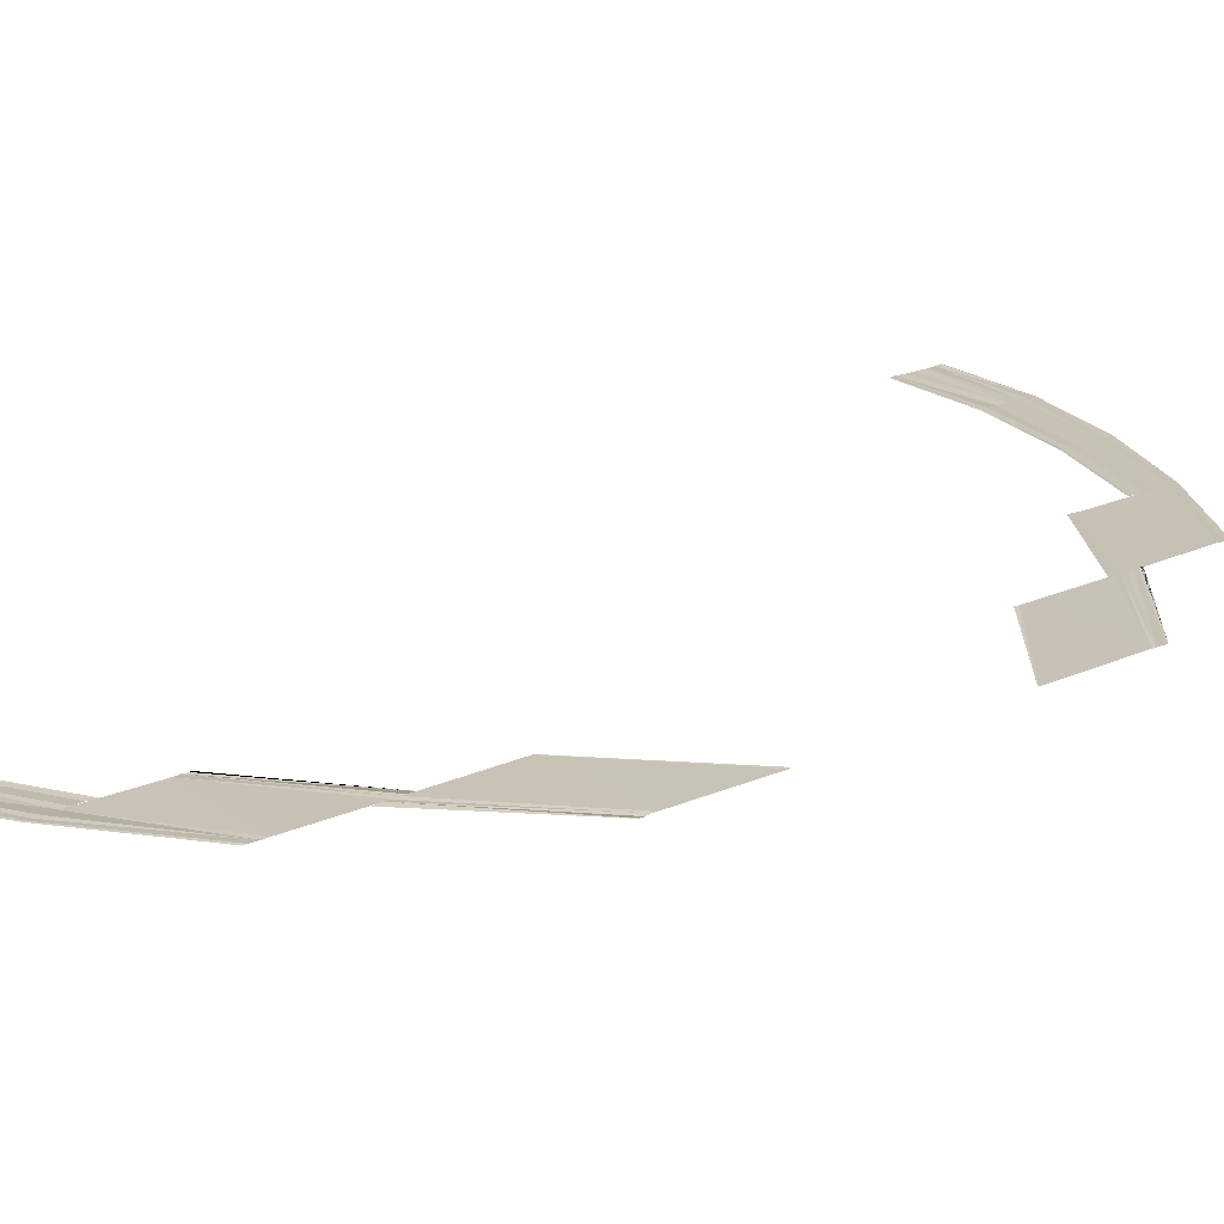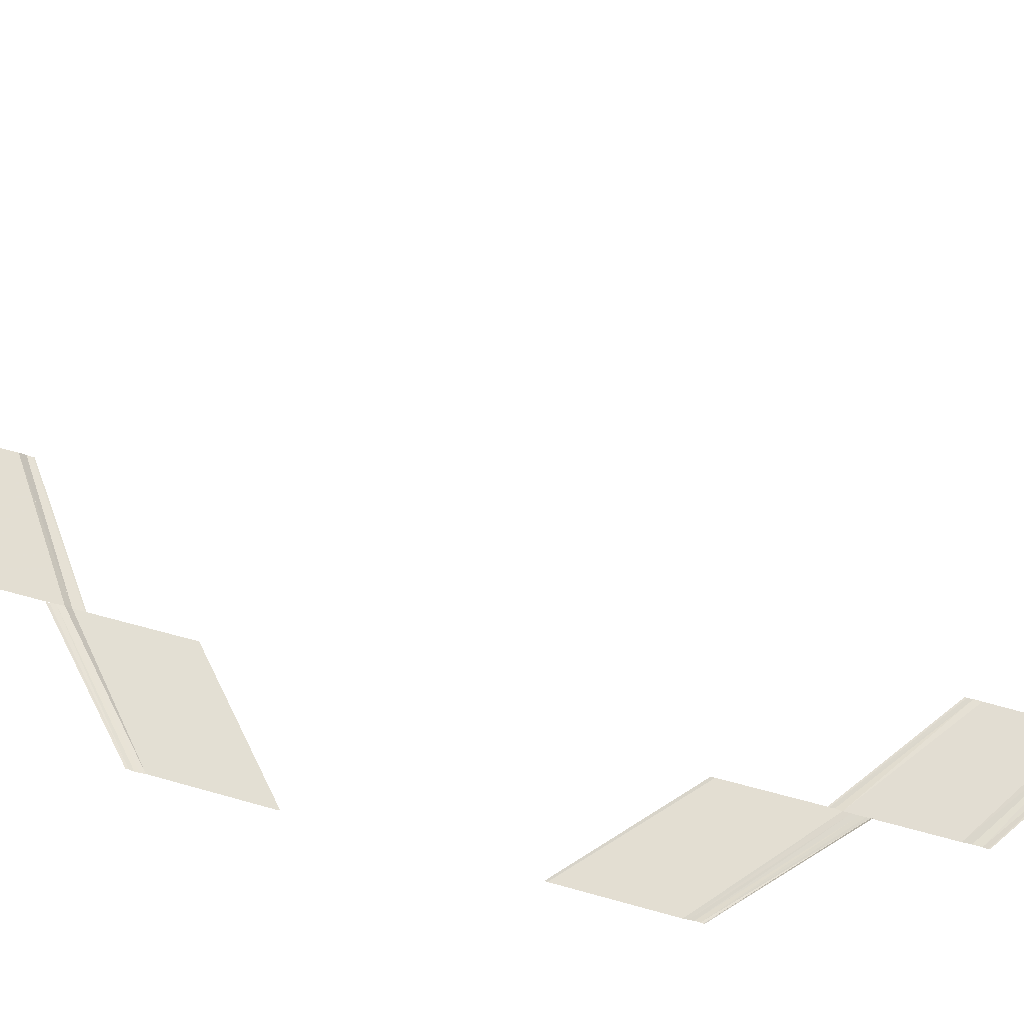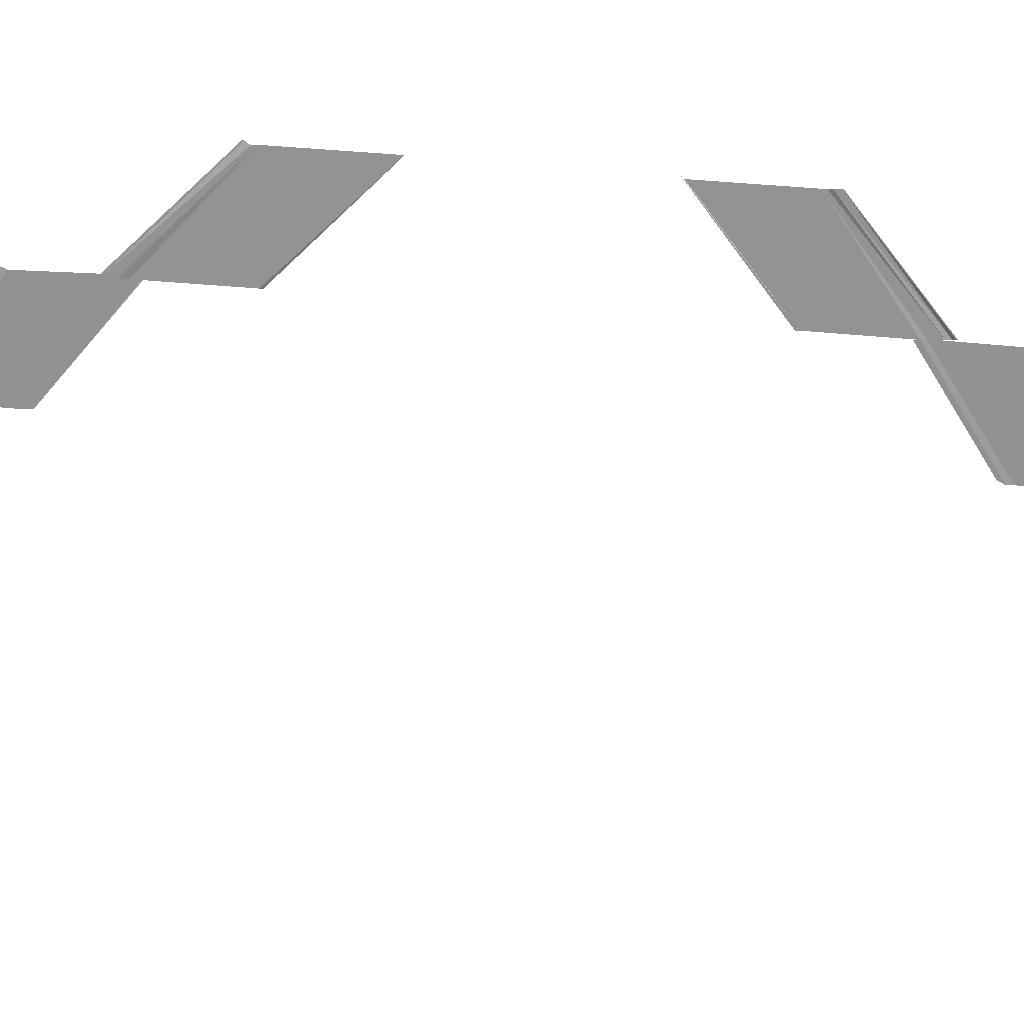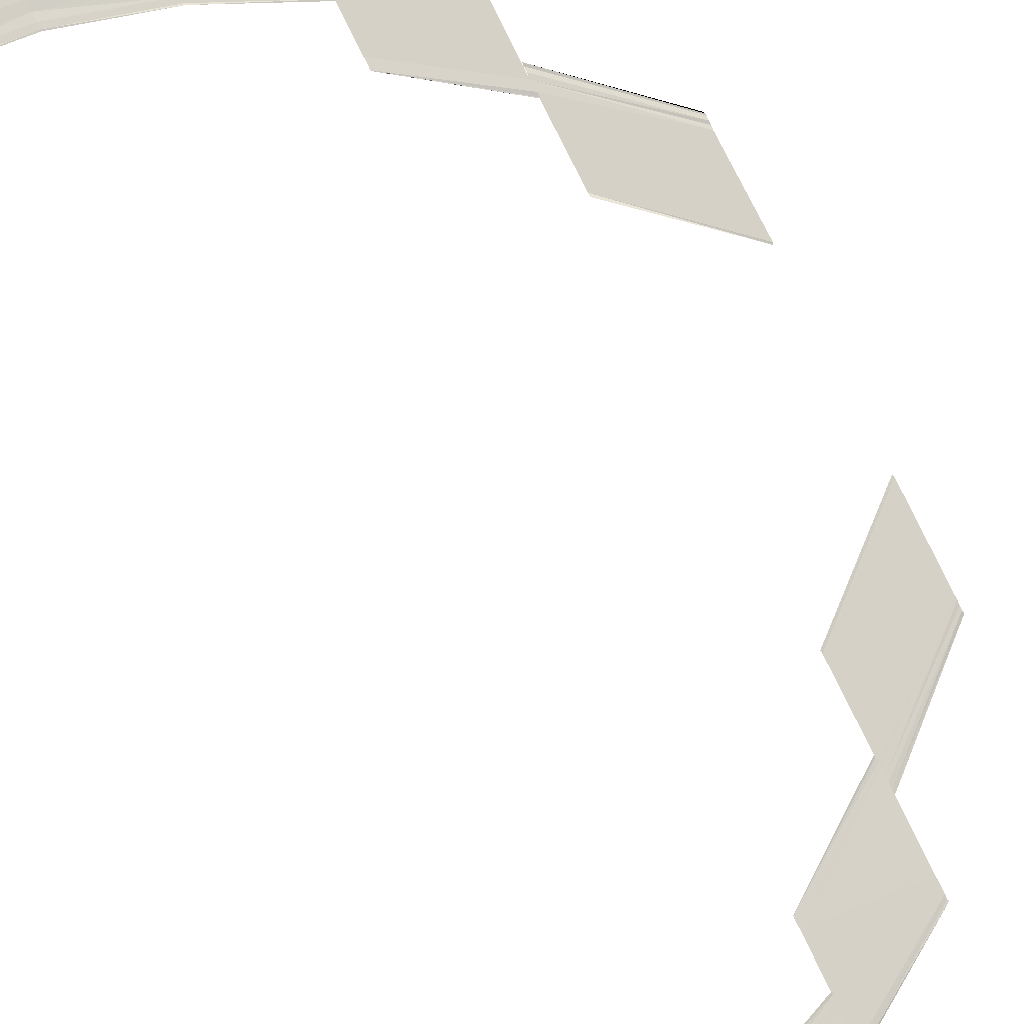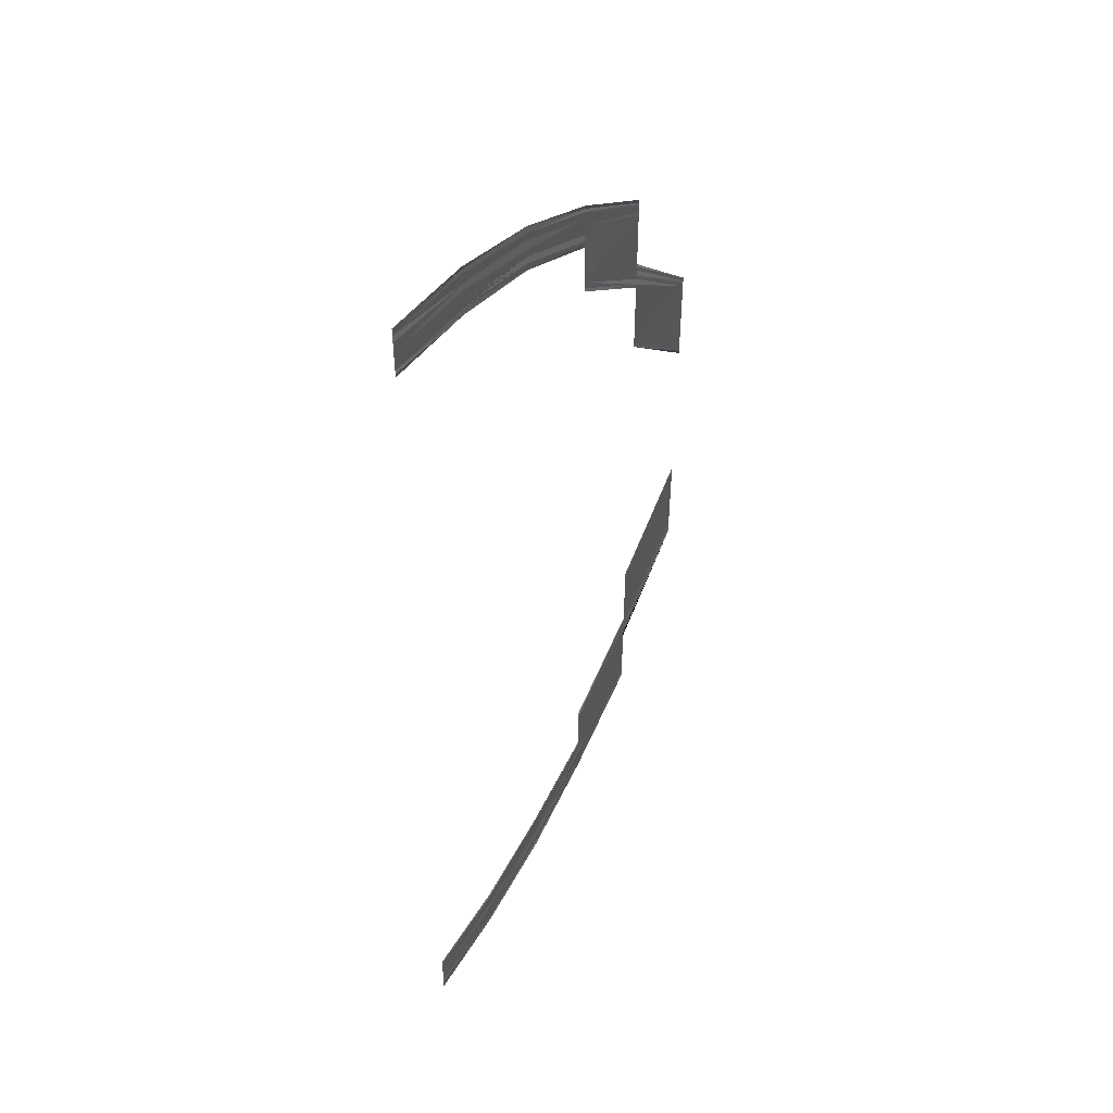
<metadata>
{"format":"obj","ext":"obj","renderer":"f3d","projection":"perspective","resolution":1024,"background":"white","views":[{"elev":19.2,"azim":49.1,"up":"+Y"},{"elev":67.2,"azim":105.5,"up":"+Y"},{"elev":-66.6,"azim":85.3,"up":"+Y"},{"elev":78.9,"azim":-25.9,"up":"+Y"},{"elev":49.4,"azim":-58.1,"up":"+Z"}]}
</metadata>
<code>
o 13809
v 2210 1876 15.48
v 2210 1876 15.47
v 2210 1876 15.48
v 2210 1876 15.47
v 2210 1876 15.48
v 2210 1876 15.47
v 2210 1876 15.47
v 2210 1876 15.47
v 2210 1876 15.47
v 2210 1876 15.47
v 2210 1876 15.47
v 2210 1876 15.47
v 2210 1876 15.47
v 2210 1876 15.47
v 2210 1876 15.47
v 2210 1876 15.47
v 2210 1876 15.47
v 2210 1876 15.47
v 2210 1876 15.47
v 2210 1876 15.47
v 2210 1876 15.47
v 2210 1876 15.47
v 2210 1876 15.48
v 2210 1876 15.47
v 2210 1876 15.47
v 2210 1876 15.48
v 2210 1876 15.47
v 2210 1876 15.48
v 2210 1876 15.47
v 2210 1876 15.47
v 2210 1876 15.47
v 2210 1876 15.47
v 2210 1876 15.47
v 2210 1876 15.47
v 2210 1876 15.47
v 2210 1876 15.47
v 2210 1876 15.47
v 2210 1876 15.47
v 2210 1876 15.47
v 2210 1876 15.47
v 2210 1876 15.47
v 2210 1876 15.47
v 2210 1876 15.47
v 2210 1876 15.47
v 2210 1876 15.47
v 2210 1876 15.47
v 2210 1876 15.47
v 2210 1876 15.47
v 2210 1876 15.47
v 2210 1876 15.47
v 2210 1876 15.47
v 2210 1876 15.47
v 2210 1876 15.47
v 2210 1876 15.47
v 2210 1876 15.47
v 2210 1876 15.47
v 2210 1876 15.47
v 2210 1876 15.47
v 2210 1876 15.47
v 2210 1876 15.47
v 2210 1876 15.47
v 2210 1876 15.47
v 2210 1876 15.47
v 2210 1876 15.47
v 2210 1876 15.47
v 2210 1876 15.47
v 2210 1876 15.47
v 2210 1876 15.47
v 2210 1876 15.47
v 2210 1876 15.47
v 2210 1876 15.47
v 2210 1876 15.47
v 2210 1876 15.47
v 2210 1876 15.47
v 2210 1876 15.47
v 2210 1876 15.47
v 2210 1876 15.47
v 2210 1876 15.47
v 2210 1876 15.47
v 2210 1876 15.47
v 2210 1876 15.47
v 2210 1876 15.47
v 2210 1876 15.47
v 2210 1876 15.47
v 2210 1876 15.47
v 2210 1876 15.47
v 2210 1876 15.47
v 2210 1876 15.47
v 2210 1876 15.47
v 2210 1876 15.47
v 2210 1876 15.47
v 2210 1876 15.47
v 2210 1876 15.47
v 2210 1876 15.47
v 2210 1876 15.47
v 2210 1876 15.47
v 2210 1876 15.47
v 2210 1876 15.47
v 2210 1876 15.47
v 2210 1876 15.47
v 2210 1876 15.46
v 2210 1876 15.47
v 2210 1876 15.47
v 2210 1876 15.46
v 2210 1876 15.47
v 2210 1876 15.46
v 2210 1876 15.47
v 2210 1876 15.47
v 2210 1876 15.47
v 2210 1876 15.46
v 2210 1876 15.46
v 2210 1876 15.47
v 2210 1876 15.47
v 2210 1876 15.47
v 2210 1876 15.47
v 2210 1876 15.47
v 2210 1876 15.47
v 2210 1876 15.47
v 2210 1876 15.47
v 2210 1876 15.47
v 2210 1876 15.47
v 2210 1876 15.47
v 2210 1876 15.47
v 2210 1876 15.46
v 2210 1876 15.47
v 2210 1876 15.46
v 2210 1876 15.47
v 2210 1876 15.47
v 2210 1876 15.46
v 2210 1876 15.47
v 2210 1876 15.46
v 2210 1876 15.47
v 2210 1876 15.47
v 2210 1876 15.46
v 2210 1876 15.47
v 2210 1876 15.47
v 2210 1876 15.46
v 2210 1876 15.47
v 2210 1876 15.46
v 2210 1876 15.47
v 2210 1876 15.46
v 2210 1876 15.47
v 2210 1876 15.47
v 2210 1876 15.46
v 2210 1876 15.47
v 2210 1876 15.46
v 2210 1876 15.46
v 2210 1876 15.46
v 2210 1876 15.46
v 2210 1876 15.46
v 2210 1876 15.46
v 2210 1876 15.46
v 2210 1876 15.46
v 2210 1876 15.47
v 2210 1876 15.46
v 2210 1876 15.47
v 2210 1876 15.46
v 2210 1876 15.47
v 2210 1876 15.46
v 2210 1876 15.47
v 2210 1876 15.47
v 2210 1876 15.46
v 2210 1876 15.47
v 2210 1876 15.46
v 2210 1876 15.45
v 2210 1876 15.46
v 2210 1876 15.46
v 2210 1876 15.45
v 2210 1876 15.46
v 2210 1876 15.45
v 2210 1876 15.46
v 2210 1876 15.45
v 2210 1876 15.46
v 2210 1876 15.46
v 2210 1876 15.45
v 2210 1876 15.46
v 2210 1876 15.46
v 2210 1876 15.45
v 2210 1876 15.46
v 2210 1876 15.46
v 2210 1876 15.45
v 2210 1876 15.45
v 2210 1876 15.46
v 2210 1876 15.45
v 2210 1876 15.46
v 2210 1876 15.45
v 2210 1876 15.44
v 2210 1876 15.45
v 2210 1876 15.45
v 2210 1876 15.45
v 2210 1876 15.44
v 2210 1876 15.45
v 2210 1876 15.44
v 2210 1876 15.45
v 2210 1876 15.45
v 2210 1876 15.44
v 2210 1876 15.45
v 2210 1876 15.44
v 2210 1876 15.45
v 2210 1876 15.44
v 2210 1876 15.44
v 2210 1876 15.45
v 2210 1876 15.45
v 2210 1876 15.45
v 2210 1876 15.45
v 2210 1876 15.44
v 2210 1876 15.45
v 2210 1876 15.44
v 2210 1876 15.45
v 2210 1876 15.45
v 2210 1876 15.45
v 2210 1876 15.44
v 2210 1876 15.44
v 2210 1876 15.45
v 2210 1876 15.44
v 2210 1876 15.43
v 2210 1876 15.44
v 2210 1876 15.43
v 2210 1876 15.44
v 2210 1876 15.44
v 2210 1876 15.43
v 2210 1876 15.43
v 2210 1876 15.44
v 2210 1876 15.43
v 2210 1876 15.44
v 2210 1876 15.43
v 2210 1876 15.44
v 2210 1876 15.4
v 2210 1876 15.4
v 2210 1876 15.41
v 2210 1876 15.4
v 2210 1876 15.41
v 2210 1876 15.41
v 2210 1876 15.4
v 2210 1876 15.41
v 2210 1876 15.41
v 2210 1876 15.41
v 2210 1876 15.41
v 2210 1876 15.4
v 2210 1876 15.41
v 2210 1876 15.4
v 2210 1876 15.39
v 2210 1876 15.4
v 2210 1876 15.39
v 2210 1876 15.4
v 2210 1876 15.39
v 2210 1876 15.4
v 2210 1876 15.4
v 2210 1876 15.39
v 2210 1876 15.4
v 2210 1876 15.39
v 2210 1876 15.4
v 2210 1876 15.4
v 2210 1876 15.4
v 2210 1876 15.4
v 2210 1876 15.4
v 2210 1876 15.4
v 2210 1876 15.4
v 2210 1876 15.39
v 2210 1876 15.4
v 2210 1876 15.4
v 2210 1876 15.4
v 2210 1876 15.4
v 2210 1876 15.39
v 2210 1876 15.4
v 2210 1876 15.39
v 2210 1876 15.4
v 2210 1876 15.4
v 2210 1876 15.39
v 2210 1876 15.4
v 2210 1876 15.39
v 2210 1876 15.4
v 2210 1876 15.4
v 2210 1876 15.39
v 2210 1876 15.4
v 2210 1876 15.4
v 2210 1876 15.4
v 2210 1876 15.4
v 2210 1876 15.39
v 2210 1876 15.39
v 2210 1876 15.4
v 2210 1876 15.39
v 2210 1876 15.4
v 2210 1876 15.39
v 2210 1876 15.39
v 2210 1876 15.39
v 2210 1876 15.4
v 2210 1876 15.39
v 2210 1876 15.4
v 2210 1876 15.39
v 2210 1876 15.4
v 2210 1876 15.39
v 2210 1876 15.4
v 2210 1876 15.4
v 2210 1876 15.39
v 2210 1876 15.4
v 2210 1876 15.39
v 2210 1876 15.38
v 2210 1876 15.39
v 2210 1876 15.38
v 2210 1876 15.39
v 2210 1876 15.38
v 2210 1876 15.39
v 2210 1876 15.39
v 2210 1876 15.38
v 2210 1876 15.39
v 2210 1876 15.38
v 2210 1876 15.39
v 2210 1876 15.39
v 2210 1876 15.38
v 2210 1876 15.39
v 2210 1876 15.39
v 2210 1876 15.38
v 2210 1876 15.39
v 2210 1876 15.38
v 2210 1876 15.39
v 2210 1876 15.38
v 2210 1876 15.39
v 2210 1876 15.39
v 2210 1876 15.38
v 2210 1876 15.39
v 2210 1876 15.38
v 2210 1876 15.39
v 2210 1876 15.38
v 2210 1876 15.38
v 2210 1876 15.38
v 2210 1876 15.38
v 2210 1876 15.38
v 2210 1876 15.38
v 2210 1876 15.38
v 2210 1876 15.38
v 2210 1876 15.38
v 2210 1876 15.38
v 2210 1876 15.38
v 2210 1876 15.38
v 2210 1876 15.38
v 2210 1876 15.38
v 2210 1876 15.38
v 2210 1876 15.38
v 2210 1876 15.38
v 2210 1876 15.38
v 2210 1876 15.37
v 2210 1876 15.38
v 2210 1876 15.37
v 2210 1876 15.38
v 2210 1876 15.38
v 2210 1876 15.37
v 2210 1876 15.38
v 2210 1876 15.38
v 2210 1876 15.37
v 2210 1876 15.38
v 2210 1876 15.37
v 2210 1876 15.38
v 2210 1876 15.37
v 2210 1876 15.38
v 2210 1876 15.38
v 2210 1876 15.38
v 2210 1876 15.38
v 2210 1876 15.38
v 2210 1876 15.38
v 2210 1876 15.38
v 2210 1876 15.38
v 2210 1876 15.38
v 2210 1876 15.38
v 2210 1876 15.38
v 2210 1876 15.38
v 2210 1876 15.38
v 2210 1876 15.38
v 2210 1876 15.38
v 2210 1876 15.38
v 2210 1876 15.37
v 2210 1876 15.37
v 2210 1876 15.37
v 2210 1876 15.37
v 2210 1876 15.37
v 2210 1876 15.37
v 2210 1876 15.37
v 2210 1876 15.38
v 2210 1876 15.37
v 2210 1876 15.38
v 2210 1876 15.37
v 2210 1876 15.38
v 2210 1876 15.38
v 2210 1876 15.37
v 2210 1876 15.38
v 2210 1876 15.38
v 2210 1876 15.38
v 2210 1876 15.38
v 2210 1876 15.38
v 2210 1876 15.38
v 2210 1876 15.38
v 2210 1876 15.38
v 2210 1876 15.37
v 2210 1876 15.37
v 2210 1876 15.37
v 2210 1876 15.37
v 2210 1876 15.37
v 2210 1876 15.37
v 2210 1876 15.37
v 2210 1876 15.37
v 2210 1876 15.37
v 2210 1876 15.38
v 2210 1876 15.38
v 2210 1876 15.37
v 2210 1876 15.38
v 2210 1876 15.37
v 2210 1876 15.38
v 2210 1876 15.38
v 2210 1876 15.38
v 2210 1876 15.38
v 2210 1876 15.38
v 2210 1876 15.38
v 2210 1876 15.38
v 2210 1876 15.38
v 2210 1876 15.38
v 2210 1876 15.37
v 2210 1876 15.37
v 2210 1876 15.37
v 2210 1876 15.37
v 2210 1876 15.37
v 2210 1876 15.37
v 2210 1876 15.37
v 2210 1876 15.37
v 2210 1876 15.37
v 2210 1876 15.37
v 2210 1876 15.37
v 2210 1876 15.37
v 2210 1876 15.37
v 2210 1876 15.37
v 2210 1876 15.37
v 2210 1876 15.37
v 2210 1876 15.38
v 2210 1876 15.38
v 2210 1876 15.38
v 2210 1876 15.38
v 2210 1876 15.38
v 2210 1876 15.38
v 2210 1876 15.37
v 2210 1876 15.37
v 2210 1876 15.37
v 2210 1876 15.37
v 2210 1876 15.37
v 2210 1876 15.37
v 2210 1876 15.37
v 2210 1876 15.37
v 2210 1876 15.37
v 2210 1876 15.37
v 2210 1876 15.37
v 2210 1876 15.37
v 2210 1876 15.37
v 2210 1876 15.37
v 2210 1876 15.37
v 2210 1876 15.38
v 2210 1876 15.37
v 2210 1876 15.38
v 2210 1876 15.38
v 2210 1876 15.38
v 2210 1876 15.38
v 2210 1876 15.38
v 2210 1876 15.38
f 1 2 3
f 2 4 5
f 6 4 5
f 7 6 3
f 7 6 8
f 6 9 10
f 11 9 10
f 12 11 8
f 12 11 13
f 11 14 15
f 16 14 15
f 17 16 13
f 17 16 18
f 19 20 18
f 16 21 22
f 20 21 22
f 23 24 25
f 23 24 26
f 24 27 28
f 24 29 30
f 31 29 30
f 32 31 25
f 32 31 33
f 31 34 35
f 36 34 35
f 37 36 33
f 37 36 38
f 36 39 40
f 41 39 40
f 42 41 38
f 42 41 43
f 41 44 45
f 46 47 48
f 47 49 50
f 51 49 50
f 52 51 48
f 52 51 53
f 51 54 55
f 56 54 55
f 57 56 53
f 57 56 58
f 56 59 60
f 61 59 60
f 62 61 58
f 62 61 63
f 64 65 63
f 61 66 67
f 65 66 67
f 68 69 70
f 68 69 71
f 69 72 73
f 69 74 75
f 76 74 75
f 77 76 70
f 77 76 78
f 76 79 80
f 81 79 80
f 82 81 78
f 82 81 83
f 81 84 85
f 86 84 85
f 87 86 83
f 87 86 88
f 86 89 90
f 91 92 93
f 92 94 95
f 96 94 95
f 97 96 93
f 97 96 98
f 96 99 100
f 101 99 100
f 102 101 98
f 102 101 103
f 101 104 105
f 106 104 105
f 107 106 103
f 107 106 108
f 109 110 108
f 106 111 112
f 110 111 112
f 113 114 115
f 113 114 116
f 114 117 118
f 114 119 120
f 121 119 120
f 122 121 115
f 122 121 123
f 121 124 125
f 126 124 125
f 127 126 123
f 127 126 128
f 126 129 130
f 131 129 130
f 132 131 128
f 132 131 133
f 131 134 135
f 136 137 138
f 137 139 140
f 141 139 140
f 142 141 138
f 142 141 143
f 141 144 145
f 146 144 145
f 147 146 143
f 147 146 148
f 146 149 150
f 149 151 152
f 153 151 152
f 154 153 155
f 154 153 156
f 153 157 158
f 159 157 158
f 160 159 156
f 160 159 161
f 159 162 163
f 164 165 166
f 167 168 164
f 167 168 169
f 168 170 171
f 172 170 171
f 173 172 169
f 173 172 174
f 172 175 176
f 177 178 166
f 177 178 179
f 180 181 179
f 181 182 183
f 178 182 183
f 178 184 185
f 186 184 185
f 186 187 188
f 189 187 190
f 187 191 192
f 193 191 192
f 194 193 190
f 194 193 195
f 193 196 197
f 187 198 199
f 200 198 199
f 201 200 202
f 203 201 204
f 203 201 205
f 201 206 207
f 208 206 207
f 209 208 205
f 209 208 210
f 211 212 210
f 208 213 214
f 212 213 214
f 215 216 217
f 216 218 219
f 220 221 217
f 221 222 219
f 223 224 215
f 223 224 225
f 224 226 227
f 228 229 230
f 231 229 230
f 232 231 233
f 234 228 235
f 236 234 235
f 237 234 238
f 234 239 240
f 241 242 243
f 242 244 245
f 246 244 245
f 247 246 243
f 247 246 248
f 246 249 250
f 251 249 250
f 252 251 248
f 252 251 253
f 254 255 253
f 251 256 257
f 258 256 257
f 258 259 260
f 261 262 254
f 261 262 263
f 262 264 265
f 266 264 265
f 267 266 263
f 267 266 268
f 266 269 270
f 271 269 270
f 272 271 268
f 272 271 273
f 271 274 275
f 276 259 277
f 278 279 277
f 279 280 281
f 259 280 281
f 259 282 283
f 284 282 283
f 285 284 286
f 287 285 288
f 287 285 289
f 285 290 291
f 292 290 291
f 293 292 289
f 293 292 294
f 292 295 296
f 297 298 299
f 298 300 301
f 302 300 301
f 303 302 299
f 303 302 304
f 302 305 306
f 307 305 306
f 308 307 304
f 308 307 309
f 309 310 311
f 312 313 311
f 312 313 314
f 313 315 316
f 317 315 316
f 318 317 314
f 318 317 319
f 317 320 321
f 313 322 323
f 324 322 323
f 324 325 326
f 327 325 328
f 325 329 330
f 331 329 330
f 325 332 333
f 334 332 333
f 335 334 328
f 335 334 336
f 334 337 338
f 339 331 340
f 339 331 341
f 331 342 343
f 344 342 343
f 345 344 341
f 345 344 346
f 344 347 348
f 349 350 351
f 350 352 353
f 354 352 353
f 355 354 351
f 355 354 356
f 354 357 358
f 359 357 358
f 360 359 356
f 360 359 361
f 359 362 363
f 364 362 363
f 365 364 361
f 365 364 366
f 367 368 366
f 364 369 370
f 368 369 370
f 371 372 373
f 372 374 375
f 376 374 375
f 377 376 373
f 377 376 378
f 376 379 380
f 381 379 380
f 382 381 378
f 382 381 383
f 381 384 385
f 386 384 385
f 387 386 383
f 387 386 388
f 389 390 388
f 386 391 392
f 390 391 392
f 393 394 395
f 393 394 396
f 394 397 398
f 394 399 400
f 401 399 400
f 402 401 395
f 402 401 403
f 401 404 405
f 406 404 405
f 407 406 403
f 407 406 408
f 406 409 410
f 411 409 410
f 412 411 408
f 412 411 413
f 411 414 415
f 416 417 418
f 417 419 420
f 421 419 420
f 422 421 418
f 422 421 423
f 421 424 425
f 426 424 425
f 427 426 423
f 427 426 428
f 426 429 430
f 431 429 430
f 432 431 428
f 432 431 433
f 434 435 433
f 431 436 437
f 435 436 437
f 438 439 440
f 438 439 441
f 439 442 443
f 439 444 445
f 446 444 445
f 447 446 440
f 447 446 448
f 446 449 450
f 451 449 450
f 452 451 448
f 452 451 453
f 451 454 455
f 456 454 455
f 457 456 453
f 457 456 458
f 456 459 460

</code>
